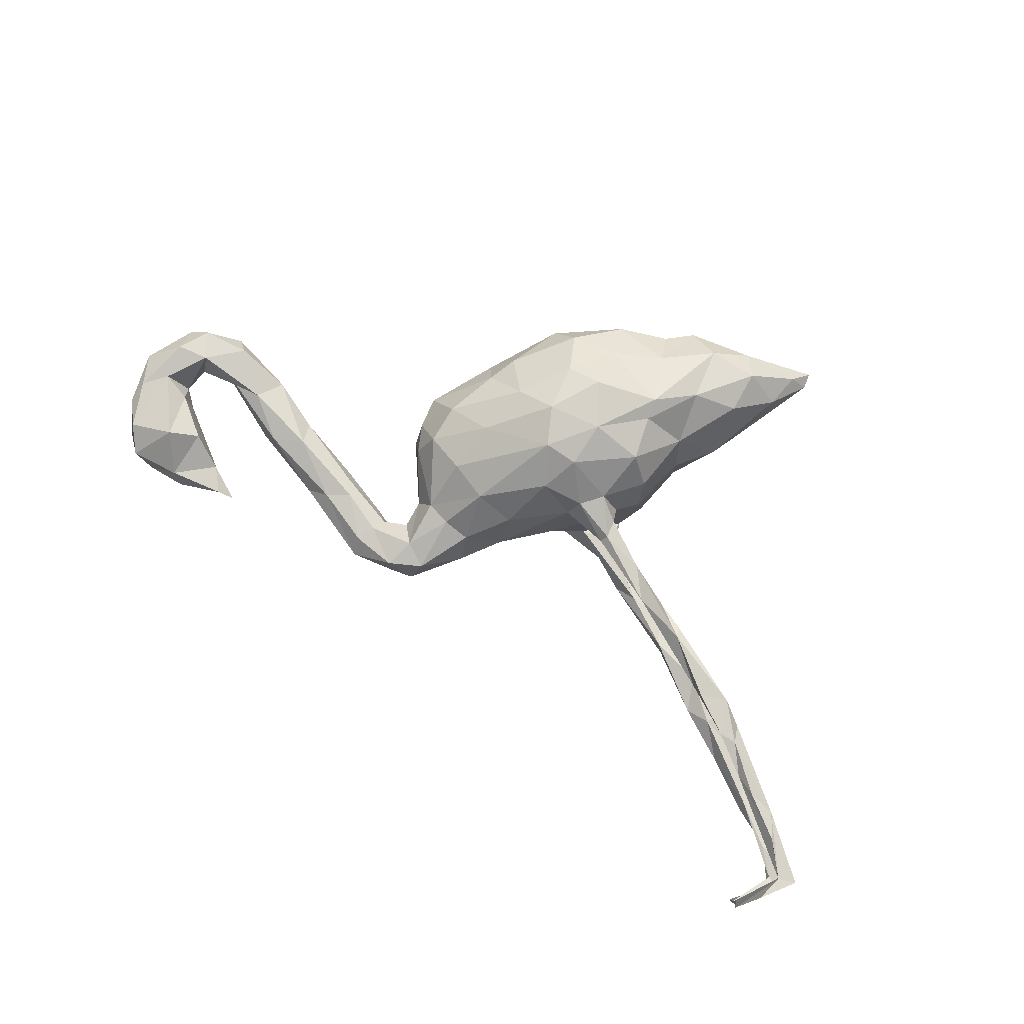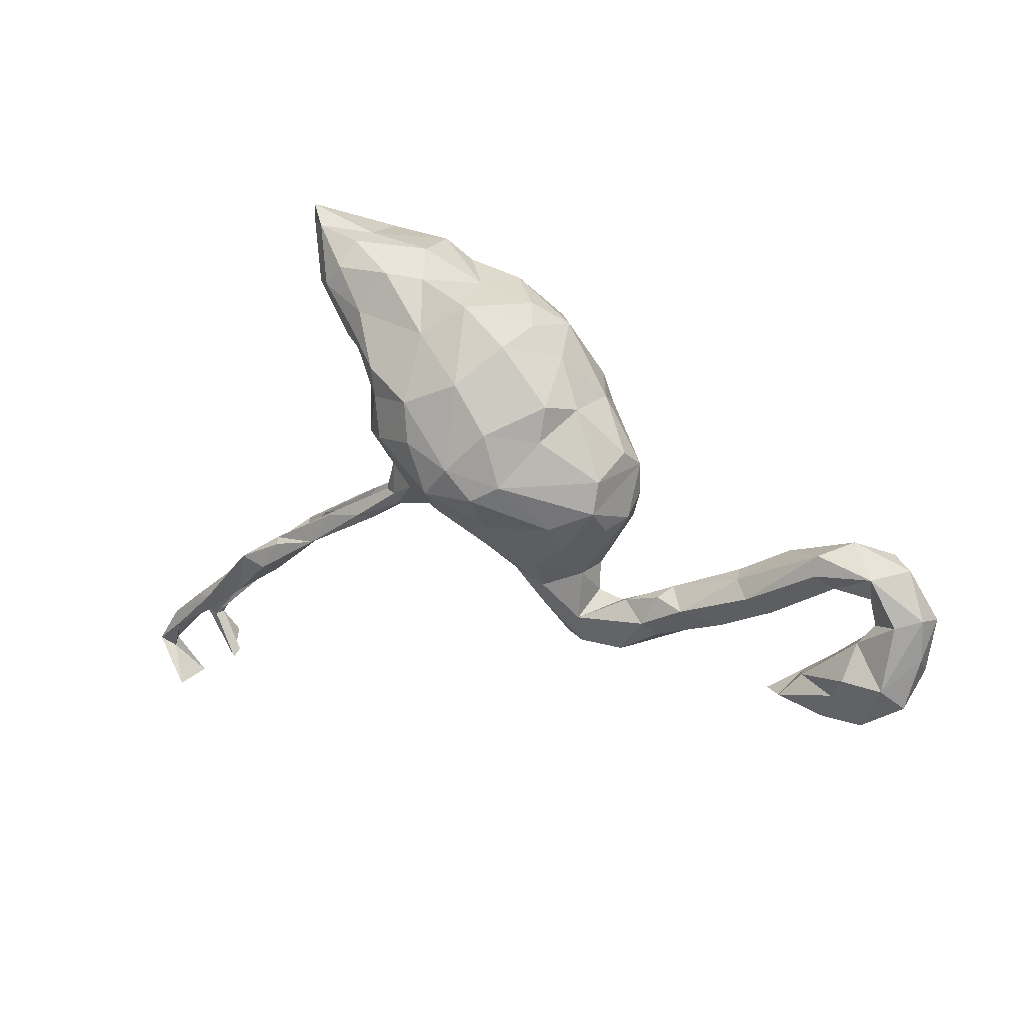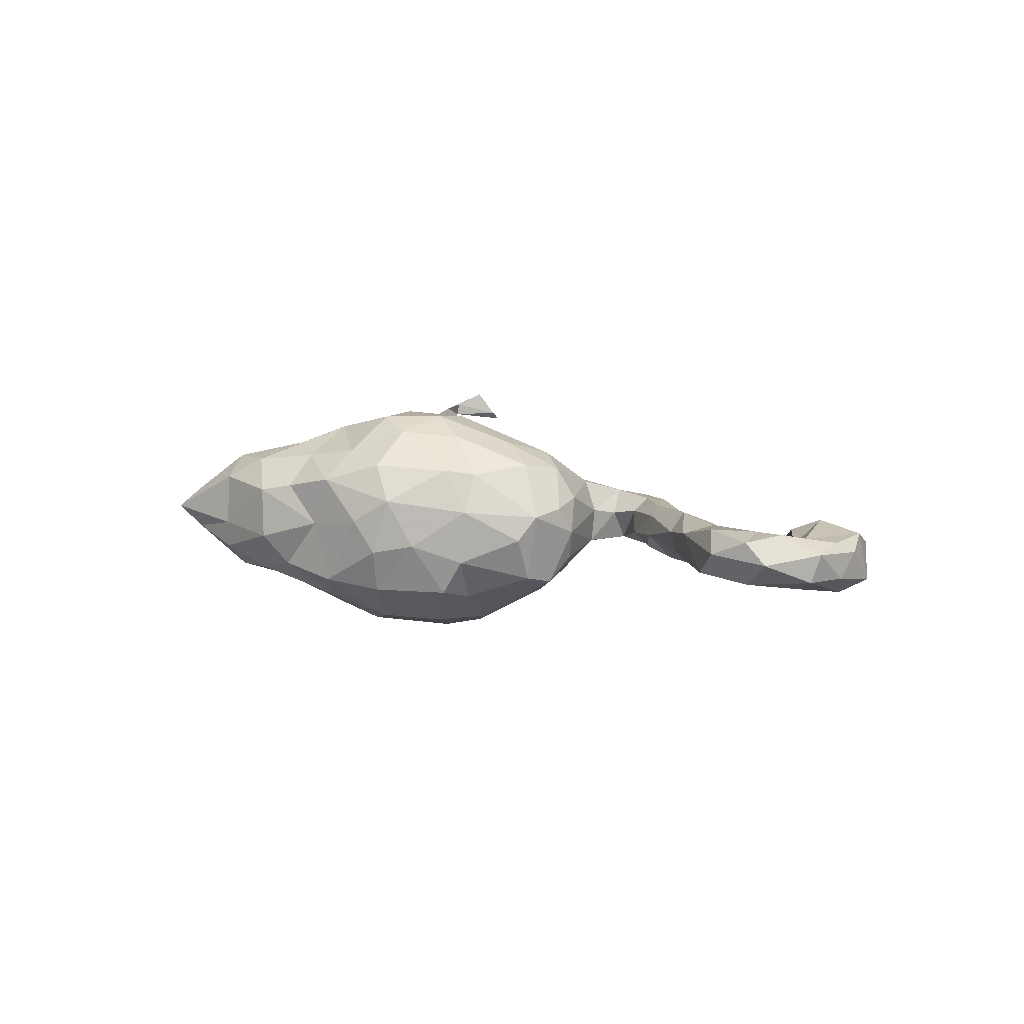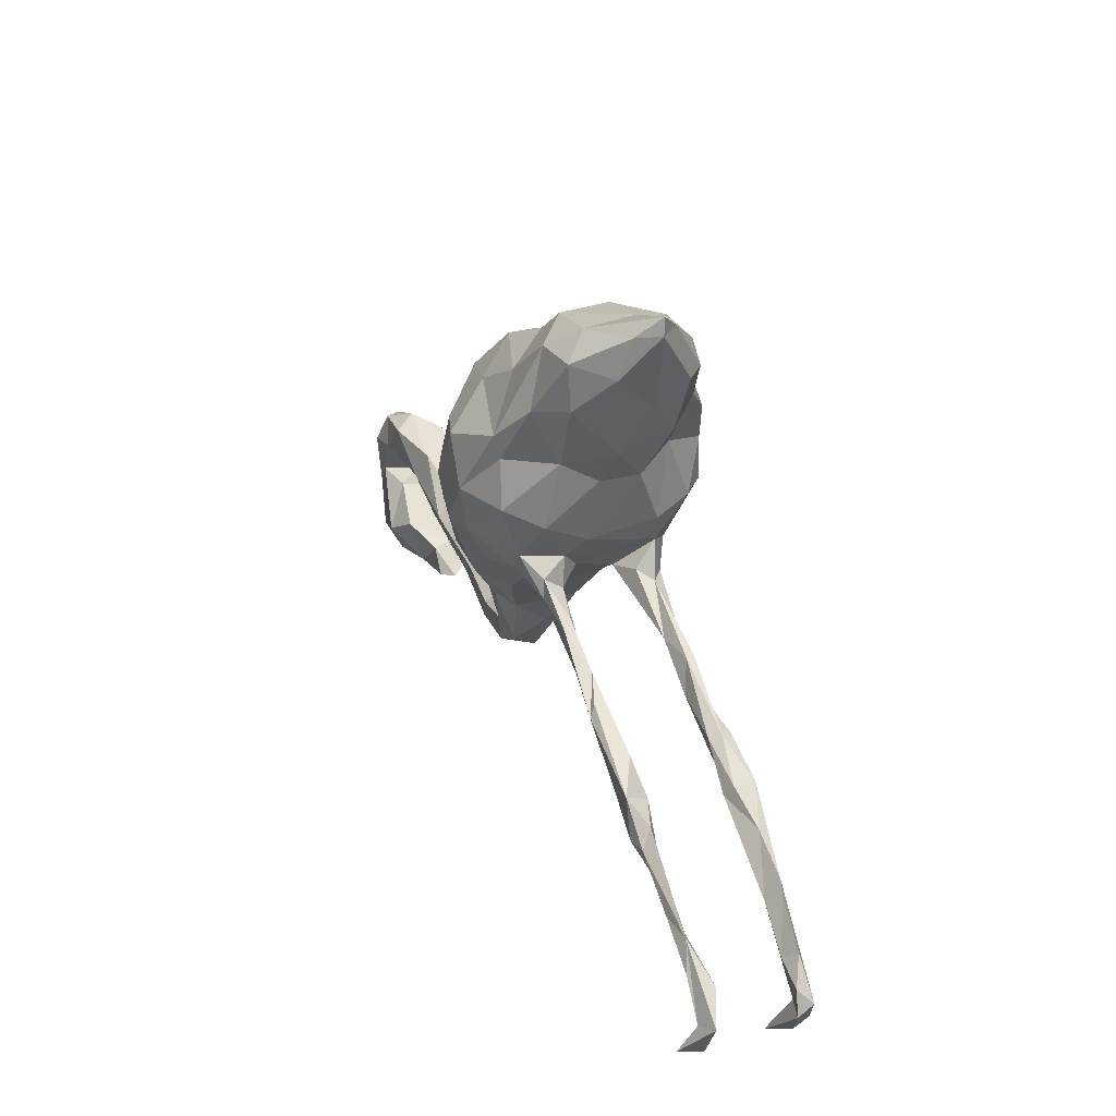
<metadata>
{"format":"obj","ext":"obj","renderer":"f3d","projection":"perspective","resolution":1024,"background":"white","views":[{"elev":77.8,"azim":25.8,"up":"+Z"},{"elev":23.8,"azim":-150.2,"up":"+Y"},{"elev":10.6,"azim":-128.2,"up":"+Z"},{"elev":20.7,"azim":67.1,"up":"+Y"}]}
</metadata>
<code>
v 0.7557 -0.4474 -0.04535
v 0.764 -0.4712 -0.07035
v 0.7711 -0.4714 0.08711
v 0.7266 -0.4073 -0.06317
v 0.7287 -0.429 0.06868
v 0.7389 -0.4724 -0.04936
v 0.7419 -0.4898 -0.0554
v 0.7032 -0.4249 -0.04856
v 0.763 -0.4887 -0.04503
v 0.7056 -0.5459 -0.07125
v 0.6934 -0.5406 -0.1034
v 0.6877 -0.5456 0.08012
v 0.6996 -0.4201 0.09961
v 0.6622 -0.3508 -0.06929
v 0.7202 -0.5269 0.1228
v 0.6939 -0.5436 -0.02963
v 0.7101 -0.4232 -0.07646
v 0.6601 -0.3797 0.0834
v 0.7391 -0.4797 0.09997
v 0.629 -0.3432 -0.08344
v 0.7405 -0.4767 0.0772
v 0.6412 -0.3685 -0.05271
v 0.6927 -0.5586 0.06541
v 0.6408 -0.3807 -0.0705
v 0.6794 -0.3756 0.0915
v 0.5986 -0.3411 0.0895
v 0.5838 -0.2841 -0.07098
v 0.6328 -0.3617 0.1004
v 0.5724 -0.2998 0.08462
v 0.5567 -0.3132 -0.07376
v 0.5264 -0.2371 -0.05746
v 0.5654 -0.2896 0.1068
v 0.5579 -0.2585 0.09108
v 0.5349 -0.2872 0.112
v 0.5334 -0.2314 -0.089
v 0.4696 -0.2513 -0.06607
v 0.5197 -0.2264 0.112
v 0.4732 -0.2382 0.1087
v 0.5011 -0.2438 0.06913
v 0.5112 -0.2551 -0.04816
v 0.4521 -0.191 -0.0514
v 0.4854 -0.2423 -0.09258
v 0.4658 -0.1854 -0.06854
v 0.3815 -0.139 0.1017
v 0.3875 -0.1581 0.1108
v 0.4606 -0.1904 0.0798
v 0.3754 -0.1679 -0.08599
v 0.4077 0.417 0.01072
v 0.4539 -0.225 0.08624
v 0.4523 -0.1884 -0.08864
v 0.3681 0.4202 -0.02747
v 0.4057 0.4448 0.009206
v 0.3795 0.411 0.04546
v 0.3334 0.2864 -0.01382
v 0.2817 0.405 0.07883
v 0.348 0.3324 -0.06207
v 0.3844 -0.1655 0.0817
v 0.3635 0.3467 0.05971
v 0.2987 -0.1221 0.09579
v 0.337 -0.1072 -0.08234
v 0.3642 -0.1588 -0.05526
v 0.3016 0.2883 0.1065
v 0.2943 0.2425 -0.0629
v 0.3144 0.3401 -0.09381
v 0.3064 0.3612 0.1127
v 0.2792 0.4119 -0.05377
v 0.2707 -0.09053 -0.08776
v 0.3349 -0.1101 0.08475
v 0.3009 0.2148 0.02982
v 0.3423 -0.1086 -0.06756
v 0.2634 -0.06778 0.09931
v 0.2323 0.3095 -0.1164
v 0.2827 -0.09778 -0.05823
v 0.2529 0.2781 -0.1136
v 0.2854 0.3744 -0.0938
v 0.2468 0.1575 0.0356
v 0.1844 -0.02544 -0.09625
v 0.2468 0.1602 -0.03173
v 0.2746 0.415 -0.007502
v 0.2346 0.188 0.09446
v 0.2269 0.272 0.1389
v 0.2444 -0.06082 0.08016
v 0.1898 -0.0418 0.1031
v 0.1954 0.3761 -0.08831
v 0.2678 -0.08443 0.07838
v 0.1584 0.4058 -0.0173
v 0.2331 0.2023 -0.08379
v 0.2182 0.07527 -0.07448
v 0.2139 0.05479 0.03873
v 0.185 -0.04839 -0.08868
v 0.1839 -0.03034 0.06801
v 0.1795 0.2327 -0.1658
v 0.2425 -0.0912 -0.07742
v 0.2217 0.3692 0.1167
v 0.169 0.4003 0.0685
v 0.1885 -0.01062 0.1014
v 0.1756 0.1055 0.1649
v 0.213 -0.03017 -0.07423
v 0.1612 0.1115 -0.1724
v 0.1918 -0.01535 -0.05151
v 0.2046 0.1027 -0.1327
v 0.181 0.02091 0.06423
v 0.2095 0.07955 0.1076
v 0.1916 0.0304 -0.08346
v 0.1377 -0.0241 -0.03576
v 0.1815 -0.05228 0.09067
v 0.1361 0.3122 0.1295
v 0.09398 -0.02861 -0.08305
v 0.1656 0.1841 0.1629
v 0.152 0.0201 0.1274
v 0.1514 -0.007435 0.03259
v 0.1179 -0.01129 0.1229
v 0.09615 0.1941 -0.1931
v 0.1243 0.3669 0.07877
v 0.1735 0.1823 -0.1647
v 0.1621 0.2203 0.172
v 0.09975 0.2966 -0.1316
v 0.1307 0.009117 -0.1266
v 0.06717 0.3505 0.01366
v 0.1338 0.3693 -0.06941
v 0.04623 -0.01416 0.1486
v 0.07761 0.04257 0.182
v 0.08531 0.1267 -0.202
v 0.08839 -0.0574 0.01313
v 0.1015 -0.02937 0.08798
v 0.08955 0.1187 0.2002
v 0.004508 -0.1239 0.01724
v 0.05306 0.04133 -0.2013
v 0.05333 0.1968 0.2006
v 0.05408 -0.06641 -0.04832
v -0.01418 -0.07066 -0.1147
v 0.01218 0.2319 -0.167
v -0.003726 0.1162 0.2013
v 0.05147 -0.003653 -0.1637
v 0.05045 0.2778 0.1447
v 0.03973 0.3414 -0.08832
v 0.04056 0.3417 0.09809
v 0.00702 -0.09045 0.08351
v -0.04776 0.1566 -0.1757
v 0.009676 0.093 -0.2055
v -0.0354 -0.1374 -0.04648
v -0.02442 0.3254 0.02854
v -0.05491 -0.1507 0.05139
v 0.02005 0.04848 0.1928
v -0.03337 -0.02123 -0.151
v -0.05589 0.3055 -0.02733
v -0.03115 0.2777 0.127
v -0.07613 0.06846 -0.1765
v -0.03197 0.04245 -0.1949
v -0.07347 0.1251 0.1697
v -0.04049 0.2879 -0.1007
v -0.05805 -0.08003 0.1207
v -0.007721 0.2039 0.1794
v -0.0493 -0.1812 0.0001162
v -0.09706 -0.1532 -0.05766
v -0.1431 -0.0128 -0.1243
v -0.117 0.1874 0.1191
v -0.1423 0.1407 0.1102
v -0.1002 -0.1428 0.06946
v -0.141 -0.1264 0.07021
v -0.1066 0.2551 -0.01445
v -0.1232 -0.2554 -0.01032
v -0.1248 0.1981 -0.1045
v -0.08303 -0.1917 -0.0381
v -0.1006 -0.09712 -0.09788
v -0.1475 -0.2066 0.04594
v -0.07532 0.2866 0.06759
v -0.1612 -0.2563 -0.03232
v -0.1224 0.1399 -0.1195
v -0.1223 -0.04822 0.1295
v -0.1028 0.03592 0.1568
v -0.1509 -0.06072 -0.09265
v -0.1094 -0.2354 0.03314
v -0.1601 -0.2079 -0.04391
v -0.1597 0.1764 0.04656
v -0.1675 -0.2566 0.03385
v -0.1703 -0.1243 0.01861
v -0.174 -0.1713 0.008804
v -0.1879 -0.01674 0.1126
v -0.2151 -0.1853 0.01707
v -0.1644 -0.1223 -0.03992
v -0.2227 0.102 -0.004967
v -0.2121 -0.03833 0.05835
v -0.1541 0.1805 -0.04661
v -0.2132 0.07202 -0.07974
v -0.2382 -0.2667 0.009873
v -0.1802 0.04952 0.123
v -0.2333 0.0695 0.03596
v -0.2249 -0.2095 0.03988
v -0.2301 0.01254 0.04515
v -0.2111 0.01818 -0.0929
v -0.2137 -0.0266 -0.05185
v -0.2312 -0.0167 -0.001396
v -0.2395 -0.1642 -0.01906
v -0.241 -0.2395 0.03581
v -0.2396 -0.2516 -0.03443
v -0.3115 -0.1415 0.02613
v -0.2947 -0.1704 0.04053
v -0.3055 -0.1389 -0.03089
v -0.3228 -0.1242 -0.005546
v -0.3052 -0.212 -0.02367
v -0.2829 -0.1888 -0.04508
v -0.3758 -0.1919 0.01162
v -0.3353 -0.1893 0.03397
v -0.3558 -0.1477 -0.04518
v -0.4216 -0.1683 -0.01659
v -0.4311 -0.07808 0.02278
v -0.4782 -0.1348 0.03878
v -0.4686 -0.1019 -0.03368
v -0.4218 -0.1173 0.05131
v -0.5372 -0.2626 -0.03532
v -0.5052 -0.1292 -0.005181
v -0.4426 -0.08002 -0.01216
v -0.5131 -0.03063 0.0384
v -0.5055 -0.2685 -0.008779
v -0.5603 -0.2295 0.01042
v -0.57 -0.2223 -0.01907
v -0.5928 -0.07116 0.04017
v -0.6152 -0.2851 -0.02815
v -0.6082 -0.06451 0.004629
v -0.5431 -0.07366 0.0526
v -0.5831 -0.003056 -0.01473
v -0.5316 -0.2717 0.01068
v -0.6295 -0.2377 -0.03805
v -0.5837 -0.03636 -0.02317
v -0.628 -0.2756 0.01005
v -0.6053 -0.006671 0.06271
v -0.6116 -0.1943 0.04098
v -0.6621 -0.1402 -0.0184
v -0.7099 -0.2756 0.02463
v -0.6548 -0.1955 -0.05776
v -0.6298 0.01536 0.02684
v -0.6787 -0.02218 -0.02162
v -0.6661 -0.05224 0.06271
v -0.6741 -0.135 0.03213
v -0.6843 -0.1114 0.001236
v -0.6595 -0.2154 0.06249
v -0.6857 -0.2784 -0.03758
v -0.6724 -0.06727 0.002255
v -0.6898 -0.003519 0.05379
v -0.7272 -0.09302 -0.03039
v -0.7349 -0.2304 0.04856
v -0.7183 -0.1154 0.05162
v -0.729 -0.01011 0.02015
v -0.7204 -0.2006 -0.05165
v -0.7528 -0.2333 -0.0279
v -0.7571 -0.1481 0.04608
v -0.7668 -0.0789 -0.01091
v -0.7216 -0.05457 0.06535
v -0.7757 -0.0926 0.03559
v -0.7705 -0.1473 -0.01205
v -0.7659 -0.1844 0.02756
f 217 211 224
f 79 86 95
f 175 182 188
f 211 215 223
f 211 223 219
f 223 216 226
f 219 223 226
f 211 219 224
f 226 238 219
f 238 226 230
f 238 230 246
f 16 9 6
f 10 9 16
f 53 52 55
f 53 55 65
f 55 79 95
f 58 48 53
f 114 95 119
f 137 114 119
f 137 119 142
f 147 137 167
f 137 142 167
f 54 58 69
f 69 58 62
f 80 69 62
f 69 80 76
f 157 167 175
f 103 76 80
f 89 76 103
f 158 175 188
f 7 2 11
f 35 42 50
f 156 172 191
f 165 172 156
f 145 165 156
f 145 131 165
f 145 134 131
f 118 108 131
f 118 77 90
f 118 131 134
f 118 90 108
f 104 77 118
f 104 98 77
f 148 156 191
f 185 148 191
f 118 101 104
f 101 88 104
f 169 148 185
f 163 169 184
f 163 139 169
f 115 87 101
f 151 139 163
f 151 132 139
f 87 115 74
f 149 156 148
f 149 145 156
f 136 132 151
f 117 132 136
f 72 92 117
f 72 74 92
f 74 63 87
f 74 64 63
f 120 117 136
f 84 117 120
f 84 72 117
f 75 72 84
f 72 64 74
f 75 64 72
f 128 134 145
f 128 118 134
f 140 149 148
f 128 145 149
f 128 149 140
f 99 118 128
f 101 118 99
f 139 148 169
f 139 140 148
f 123 128 140
f 123 99 128
f 132 140 139
f 132 113 140
f 113 123 140
f 113 99 123
f 115 99 113
f 92 115 113
f 115 101 99
f 117 92 113
f 92 74 115
f 117 113 132
f 17 24 20
f 14 4 20
f 4 17 20
f 35 30 42
f 20 30 35
f 22 40 30
f 22 27 40
f 27 14 20
f 187 188 190
f 85 59 106
f 57 49 59
f 44 46 68
f 37 33 39
f 37 39 46
f 89 103 102
f 102 103 110
f 158 188 187
f 102 96 91
f 96 110 83
f 96 102 110
f 112 83 110
f 125 112 121
f 112 122 121
f 170 171 179
f 179 171 187
f 179 187 190
f 59 71 83
f 83 71 96
f 106 59 83
f 71 82 96
f 106 83 112
f 125 106 112
f 138 125 121
f 138 121 152
f 152 144 170
f 152 170 160
f 160 170 179
f 44 68 45
f 45 68 71
f 45 71 59
f 138 152 143
f 159 143 152
f 159 152 160
f 45 37 44
f 37 46 44
f 49 45 59
f 38 37 45
f 49 38 45
f 22 14 27
f 219 238 224
f 42 30 36
f 30 40 36
f 27 35 31
f 40 27 31
f 35 27 20
f 245 246 251
f 245 238 246
f 231 238 245
f 231 224 238
f 194 174 202
f 174 196 202
f 174 168 196
f 155 164 174
f 174 164 168
f 164 162 168
f 36 61 47
f 50 42 47
f 42 36 47
f 36 41 61
f 40 41 36
f 40 31 41
f 31 43 41
f 35 43 31
f 245 229 231
f 217 231 229
f 43 35 50
f 187 150 158
f 103 80 97
f 109 80 81
f 157 147 167
f 80 62 81
f 135 137 147
f 107 137 135
f 107 114 137
f 107 135 116
f 116 94 107
f 116 81 94
f 81 65 94
f 62 65 81
f 62 58 65
f 107 95 114
f 94 95 107
f 55 94 65
f 58 53 65
f 21 23 12
f 158 157 175
f 94 55 95
f 247 249 250
f 247 243 249
f 236 234 243
f 236 239 234
f 208 221 218
f 208 210 221
f 197 207 210
f 177 160 183
f 127 138 143
f 110 122 112
f 121 144 152
f 17 6 22
f 116 135 129
f 129 135 153
f 135 147 153
f 153 147 157
f 109 81 116
f 80 109 97
f 97 109 126
f 109 116 126
f 126 116 129
f 126 129 133
f 129 153 133
f 133 153 150
f 150 153 157
f 150 157 158
f 122 97 126
f 122 126 144
f 126 133 144
f 110 103 97
f 110 97 122
f 144 133 171
f 171 133 150
f 171 150 187
f 122 144 121
f 144 171 170
f 15 19 23
f 82 68 85
f 57 85 68
f 249 244 250
f 249 243 234
f 218 221 234
f 221 227 234
f 214 227 221
f 210 214 221
f 207 214 210
f 183 160 179
f 127 125 138
f 124 125 127
f 91 106 125
f 91 85 106
f 82 85 91
f 249 240 244
f 249 234 240
f 227 240 234
f 227 232 240
f 214 232 227
f 179 190 183
f 111 125 124
f 91 125 111
f 102 91 111
f 235 236 243
f 239 218 234
f 240 232 244
f 193 183 190
f 67 90 77
f 67 93 90
f 70 98 73
f 77 98 67
f 88 89 104
f 184 185 182
f 169 185 184
f 87 88 101
f 88 78 89
f 78 88 87
f 161 163 184
f 63 78 87
f 151 163 161
f 146 151 161
f 63 54 69
f 56 54 63
f 136 151 146
f 119 120 136
f 56 63 64
f 86 84 120
f 86 66 84
f 66 75 84
f 51 75 66
f 51 64 75
f 51 56 64
f 79 66 86
f 79 51 66
f 100 98 104
f 177 181 178
f 181 174 178
f 154 143 173
f 141 127 154
f 250 248 251
f 236 229 241
f 235 229 236
f 212 218 220
f 212 208 218
f 209 206 212
f 200 213 207
f 197 200 207
f 199 205 200
f 181 177 193
f 130 124 127
f 244 248 250
f 33 29 39
f 25 18 29
f 19 21 12
f 3 15 23
f 32 33 37
f 32 37 34
f 39 34 49
f 37 38 34
f 49 34 38
f 33 25 29
f 28 25 32
f 26 28 32
f 25 33 32
f 26 32 34
f 39 26 34
f 13 25 28
f 13 28 26
f 21 13 26
f 21 26 18
f 19 3 25
f 3 5 25
f 13 19 25
f 15 3 19
f 21 19 13
f 244 233 248
f 248 233 241
f 239 236 241
f 233 239 241
f 220 239 233
f 220 218 239
f 233 225 220
f 212 220 225
f 225 209 212
f 222 209 225
f 214 213 222
f 213 209 222
f 207 213 214
f 192 181 193
f 177 183 193
f 105 124 108
f 232 233 244
f 232 222 233
f 222 225 233
f 214 222 232
f 241 245 248
f 213 205 209
f 200 205 213
f 130 127 141
f 108 124 130
f 3 21 5
f 3 23 21
f 18 5 21
f 25 5 18
f 29 26 39
f 18 26 29
f 226 237 230
f 242 247 252
f 243 247 242
f 237 243 242
f 230 237 242
f 195 198 204
f 189 198 195
f 189 180 198
f 195 176 189
f 189 166 180
f 166 189 176
f 173 166 176
f 173 159 166
f 46 49 57
f 39 49 46
f 237 235 243
f 228 235 237
f 204 210 208
f 204 198 210
f 198 197 210
f 198 180 197
f 166 160 177
f 166 159 160
f 173 143 159
f 127 143 154
f 46 57 68
f 85 57 59
f 186 176 195
f 246 242 252
f 226 228 237
f 166 178 180
f 252 247 250
f 203 204 208
f 166 177 178
f 10 16 11
f 16 7 11
f 71 68 82
f 96 82 91
f 6 7 16
f 7 6 17
f 6 1 8
f 194 202 199
f 205 206 209
f 241 229 245
f 245 251 248
f 164 154 162
f 202 196 201
f 231 217 224
f 252 250 251
f 180 178 174
f 180 174 194
f 180 194 197
f 197 194 200
f 194 199 200
f 205 201 206
f 206 203 212
f 203 208 212
f 217 235 228
f 217 229 235
f 251 246 252
f 164 141 154
f 154 173 162
f 196 186 201
f 186 195 204
f 201 186 203
f 186 204 203
f 201 203 206
f 211 216 215
f 215 216 223
f 216 211 217
f 216 217 228
f 216 228 226
f 230 242 246
f 176 162 173
f 162 186 168
f 162 176 186
f 168 186 196
f 9 10 2
f 2 7 17
f 9 1 6
f 1 9 2
f 24 17 22
f 8 14 22
f 6 8 22
f 8 4 14
f 8 1 4
f 4 2 17
f 1 2 4
f 24 22 30
f 20 24 30
f 2 10 11
f 105 111 124
f 104 111 105
f 104 102 111
f 104 89 102
f 193 190 188
f 188 191 193
f 182 185 188
f 175 184 182
f 78 76 89
f 175 161 184
f 167 161 175
f 63 69 78
f 69 76 78
f 146 161 167
f 167 142 146
f 142 136 146
f 142 119 136
f 86 120 119
f 95 86 119
f 56 48 54
f 48 58 54
f 55 52 79
f 52 51 79
f 48 56 51
f 48 52 53
f 51 52 48
f 191 192 193
f 100 104 105
f 185 191 188
f 202 201 205
f 199 202 205
f 181 155 174
f 165 155 181
f 155 141 164
f 47 61 93
f 43 47 60
f 43 60 70
f 41 70 61
f 41 43 70
f 165 181 172
f 60 47 67
f 131 141 155
f 131 155 165
f 43 50 47
f 73 98 100
f 93 73 105
f 73 100 105
f 90 93 105
f 108 90 105
f 108 130 131
f 131 130 141
f 192 172 181
f 191 172 192
f 67 47 93
f 61 70 73
f 93 61 73
f 70 60 98
f 98 60 67
f 19 12 23

</code>
